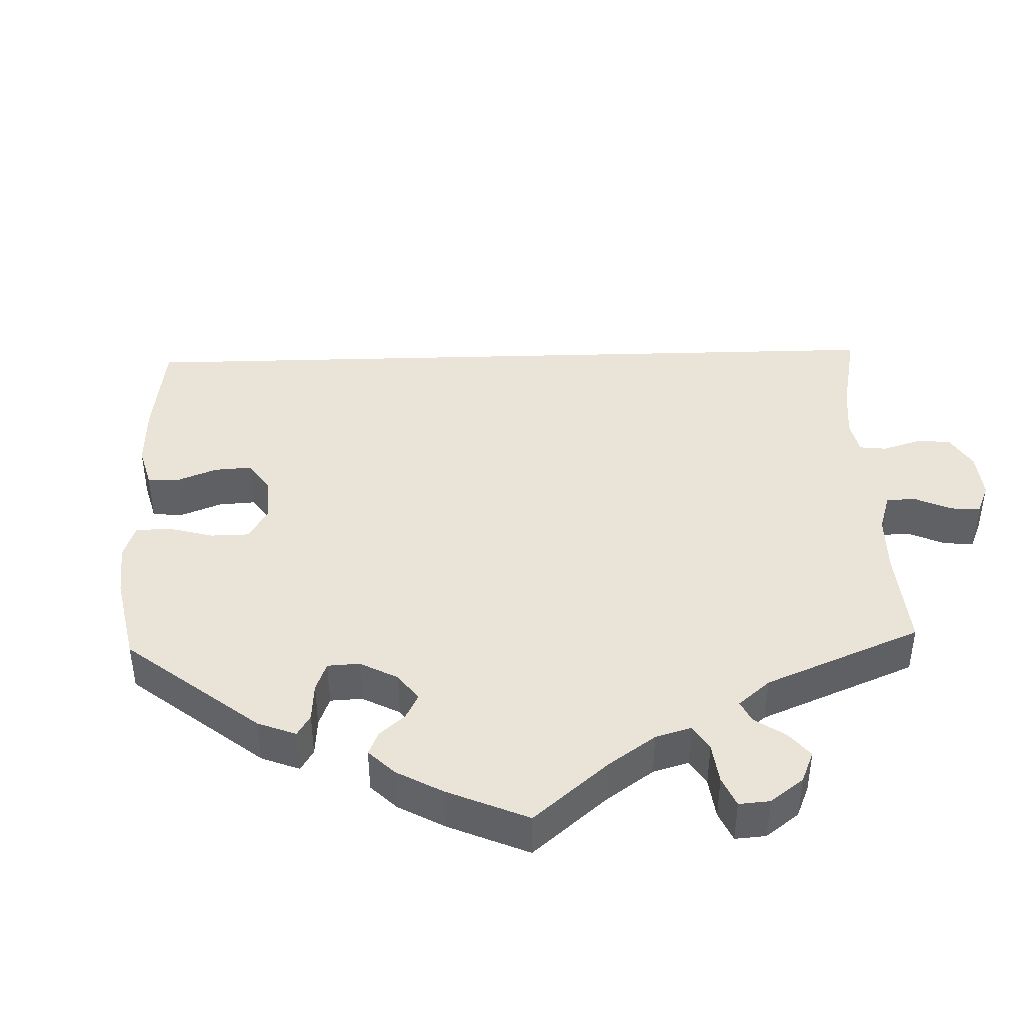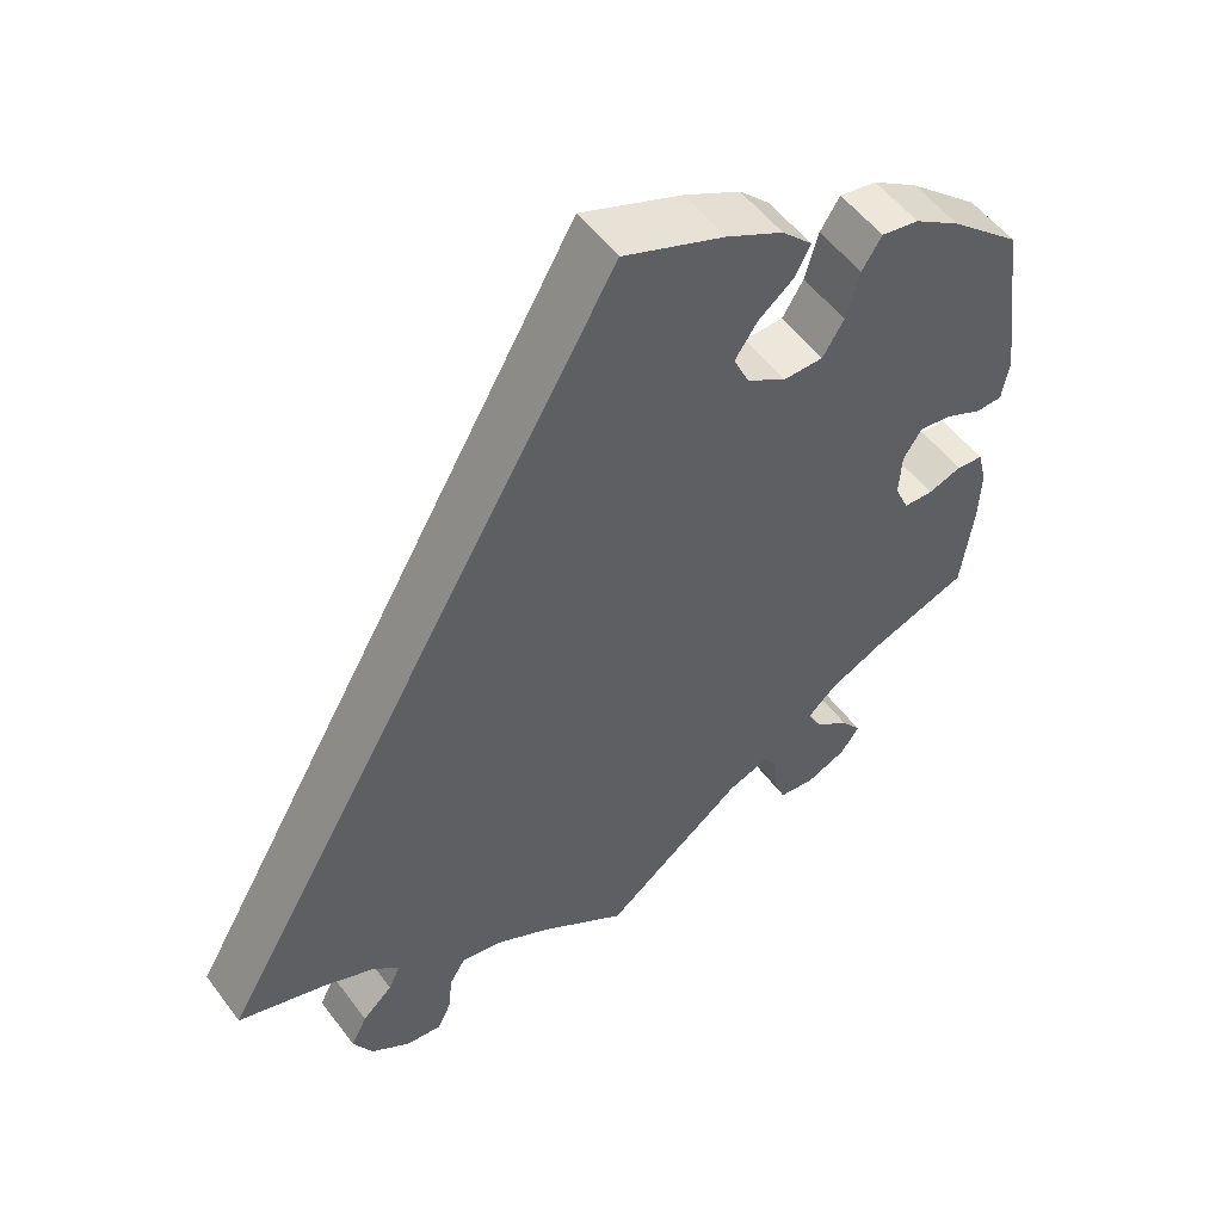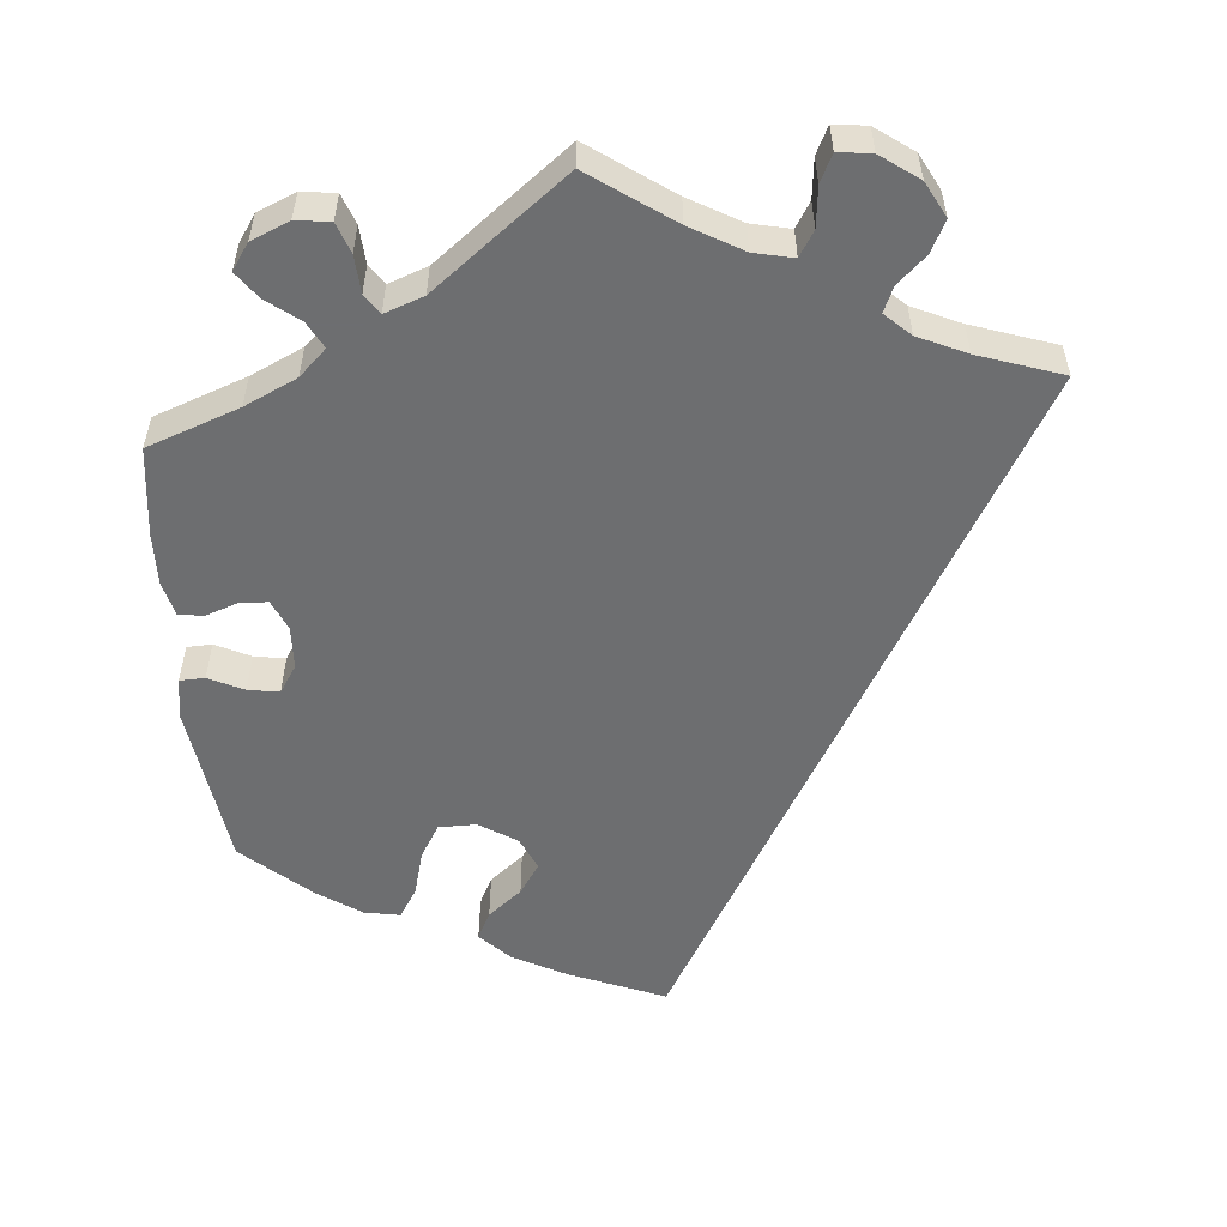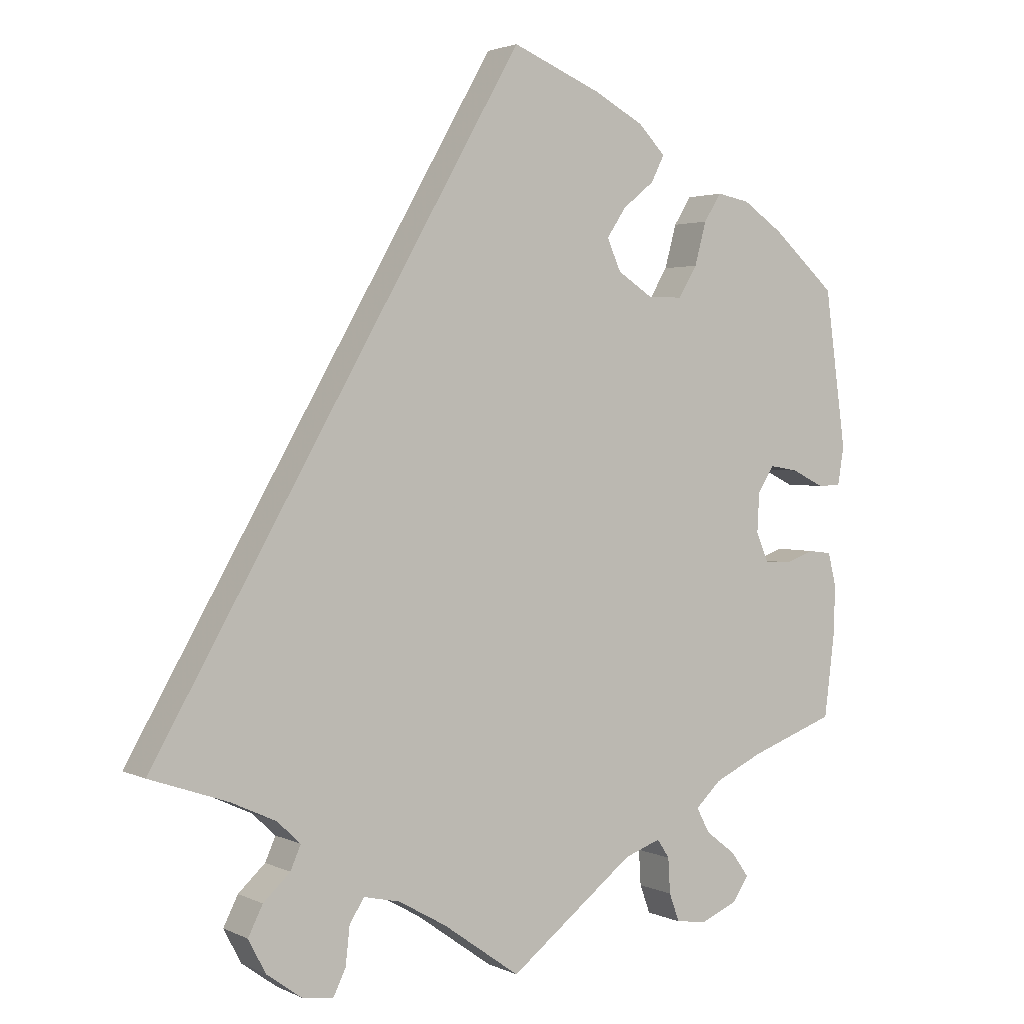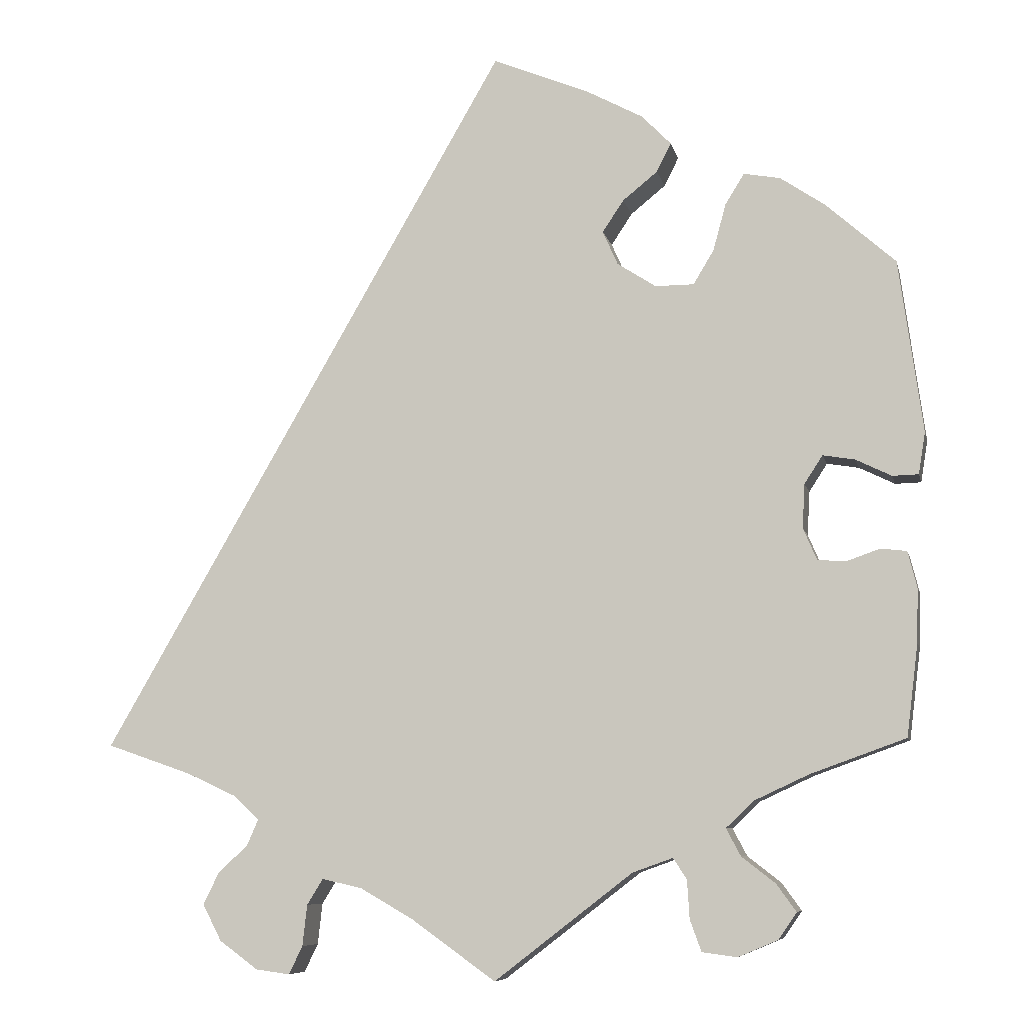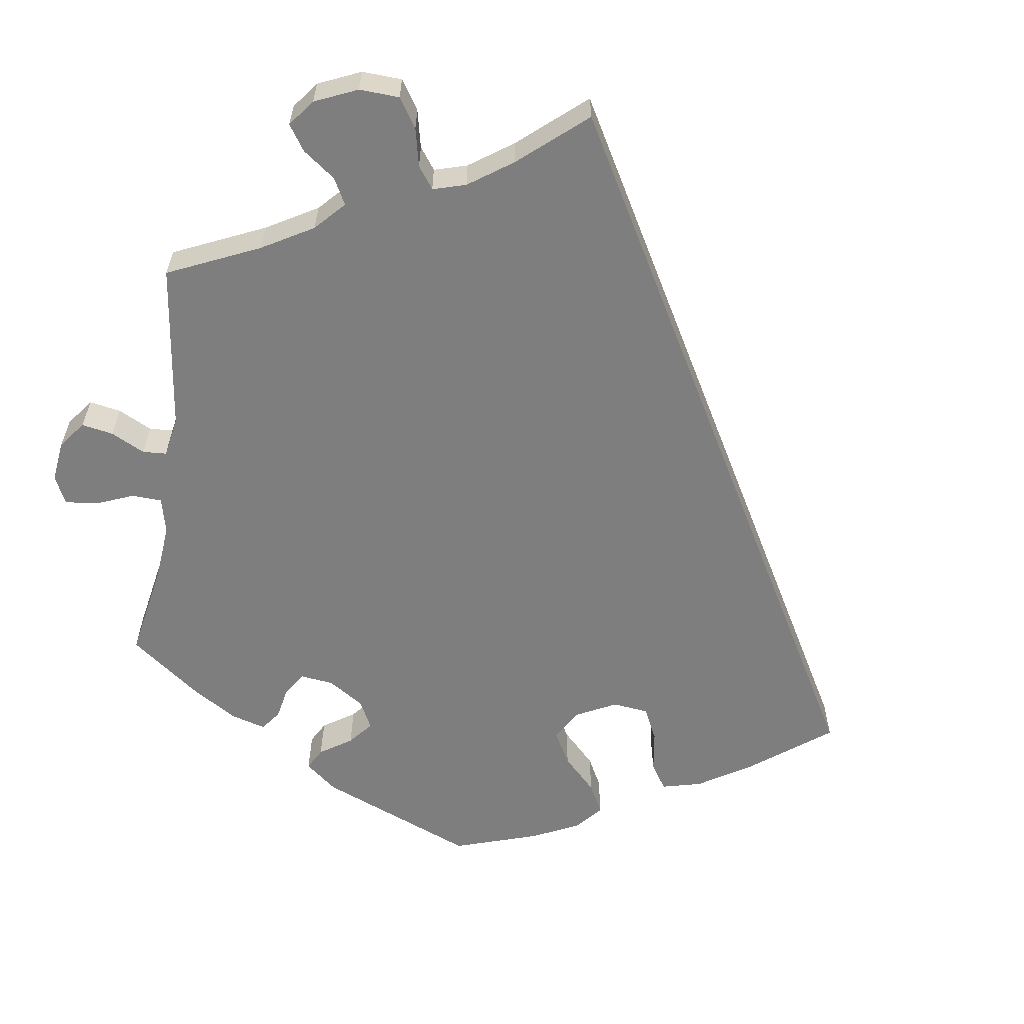
<metadata>
{"format":"obj","ext":"obj","renderer":"f3d","projection":"perspective","resolution":1024,"background":"white","views":[{"elev":42.8,"azim":118.3,"up":"+Y"},{"elev":53.9,"azim":-36.1,"up":"+Z"},{"elev":-54.3,"azim":-174.8,"up":"+Y"},{"elev":2.5,"azim":-32.8,"up":"+Z"},{"elev":-8.0,"azim":12.3,"up":"+Z"},{"elev":-59.5,"azim":-128.8,"up":"+Y"}]}
</metadata>
<code>
v -0.181 0.07 -0.501
v 0.235 0.07 -0.461
v 0.317 0.07 -0.586
v 0.256 0.07 -0.539
v 0.323 0.07 -0.459
v 0.176 0.07 0.413
v 0.387 0.07 0.431
v -0.325 0.07 -0.411
v -0.359 0.07 -0.379
v -0.34 0.07 -0.445
v 0.542 0.07 -0.071
v 0.339 0.07 0.44
v 0.148 0.07 0.371
v 0.465 0.07 -0.082
v 0.412 0.07 0.02
v -0.234 0.07 -0.489
v 0.554 0.07 -0.119
v 0.168 0.07 0.326
v -0.424 0.07 -0.349
v -0.261 0.07 -0.577
v -0.4 0.07 -0.523
v 0.478 0.07 0.05
v 0.525 0.07 0.027
v 0.219 0.07 0.293
v -0.375 0.07 -0.571
v 0.552 0.07 -0.19
v -0.537 0.07 -0.31
v -0.324 0.07 -0.608
v -0.255 0.07 -0.523
v 0 0.07 -0.62
v -0.111 0.07 -0.541
v 0.182 0.07 -0.48
v 0.314 0.07 0.4
v 0.129 0.07 0.567
v 0.304 0.07 -0.423
v 0.27 0.07 0.293
v 0.412 0.07 -0.355
v 0.241 0.07 0.488
v 0.369 0.07 -0.564
v 0.537 0.07 0.31
v 0.271 0.07 -0.58
v 0.537 0.07 -0.31
v 0.508 0.07 -0.067
v 0.559 0.07 0.028
v 0.202 0.07 0.528
v 0.253 0.07 -0.488
v 0.409 0.07 -0.038
v 0.393 0.07 -0.529
v -0.279 0.07 -0.614
v 0.367 0.07 -0.493
v 0 0.07 0.62
v 0.446 0.07 0.391
v -0.379 0.07 -0.481
v 0.427 0.07 -0.08
v 0.297 0.07 0.338
v 0.222 0.07 0.45
v 0.568 0.07 0.083
v 0.341 0.07 -0.388
v 0.436 0.07 0.057
v -0.181 -0 -0.501
v 0.235 -0 -0.461
v 0.317 -0 -0.586
v 0.256 -0 -0.539
v 0.323 -0 -0.459
v 0.176 -0 0.413
v 0.387 -0 0.431
v -0.325 -0 -0.411
v -0.359 -0 -0.379
v -0.34 -0 -0.445
v 0.542 -0 -0.071
v 0.339 -0 0.44
v 0.148 -0 0.371
v 0.465 -0 -0.082
v 0.412 -0 0.02
v -0.234 -0 -0.489
v 0.554 -0 -0.119
v 0.168 -0 0.326
v -0.424 -0 -0.349
v -0.261 -0 -0.577
v -0.4 -0 -0.523
v 0.478 -0 0.05
v 0.525 -0 0.027
v 0.219 -0 0.293
v -0.375 -0 -0.571
v 0.552 -0 -0.19
v -0.537 -0 -0.31
v -0.324 -0 -0.608
v -0.255 -0 -0.523
v 0 -0 -0.62
v -0.111 -0 -0.541
v 0.182 -0 -0.48
v 0.314 -0 0.4
v 0.129 -0 0.567
v 0.304 -0 -0.423
v 0.27 -0 0.293
v 0.412 -0 -0.355
v 0.241 -0 0.488
v 0.369 -0 -0.564
v 0.537 -0 0.31
v 0.271 -0 -0.58
v 0.537 -0 -0.31
v 0.508 -0 -0.067
v 0.559 -0 0.028
v 0.202 -0 0.528
v 0.253 -0 -0.488
v 0.409 -0 -0.038
v 0.393 -0 -0.529
v -0.279 -0 -0.614
v 0.367 -0 -0.493
v 0 -0 0.62
v 0.446 -0 0.391
v -0.379 -0 -0.481
v 0.427 -0 -0.08
v 0.297 -0 0.338
v 0.222 -0 0.45
v 0.568 -0 0.083
v 0.341 -0 -0.388
v 0.436 -0 0.057
f 19 27 51 34
f 9 19 34 45
f 8 9 45
f 10 8 45
f 25 21 53 10
f 29 20 49 28
f 16 29 28 25
f 32 30 31
f 2 32 31 1
f 3 41 4 46
f 48 39 3 46
f 5 50 48 46
f 35 5 46 2
f 58 35 2 1
f 17 26 42 37
f 14 43 11 17
f 54 14 17 37
f 47 54 37 58
f 57 44 23 22
f 57 22 59
f 40 57 59
f 52 40 59 15
f 55 33 12 7
f 36 55 7 52
f 45 38 56 6
f 45 6 13
f 16 25 10 45
f 15 47 58 1
f 36 52 15 1
f 24 36 1 16
f 18 24 16
f 13 18 16
f 45 13 16
f 93 110 86 78
f 104 93 78 68
f 104 68 67
f 104 67 69
f 69 112 80 84
f 87 108 79 88
f 84 87 88 75
f 90 89 91
f 60 90 91 61
f 105 63 100 62
f 105 62 98 107
f 105 107 109 64
f 61 105 64 94
f 60 61 94 117
f 96 101 85 76
f 76 70 102 73
f 96 76 73 113
f 117 96 113 106
f 81 82 103 116
f 118 81 116
f 118 116 99
f 74 118 99 111
f 66 71 92 114
f 111 66 114 95
f 65 115 97 104
f 72 65 104
f 104 69 84 75
f 60 117 106 74
f 60 74 111 95
f 75 60 95 83
f 75 83 77
f 75 77 72
f 75 72 104
f 51 110 93 34
f 34 93 104 45
f 45 104 97 38
f 38 97 115 56
f 56 115 65 6
f 6 65 72 13
f 13 72 77 18
f 18 77 83 24
f 24 83 95 36
f 36 95 114 55
f 55 114 92 33
f 33 92 71 12
f 12 71 66 7
f 7 66 111 52
f 52 111 99 40
f 40 99 116 57
f 57 116 103 44
f 44 103 82 23
f 23 82 81 22
f 22 81 118 59
f 59 118 74 15
f 15 74 106 47
f 47 106 113 54
f 54 113 73 14
f 14 73 102 43
f 43 102 70 11
f 11 70 76 17
f 17 76 85 26
f 26 85 101 42
f 42 101 96 37
f 37 96 117 58
f 58 117 94 35
f 35 94 64 5
f 5 64 109 50
f 50 109 107 48
f 48 107 98 39
f 39 98 62 3
f 3 62 100 41
f 41 100 63 4
f 4 63 105 46
f 46 105 61 2
f 2 61 91 32
f 32 91 89 30
f 30 89 90 31
f 31 90 60 1
f 1 60 75 16
f 16 75 88 29
f 29 88 79 20
f 20 79 108 49
f 49 108 87 28
f 28 87 84 25
f 25 84 80 21
f 21 80 112 53
f 53 112 69 10
f 10 69 67 8
f 8 67 68 9
f 9 68 78 19
f 19 78 86 27
f 27 86 110 51

</code>
